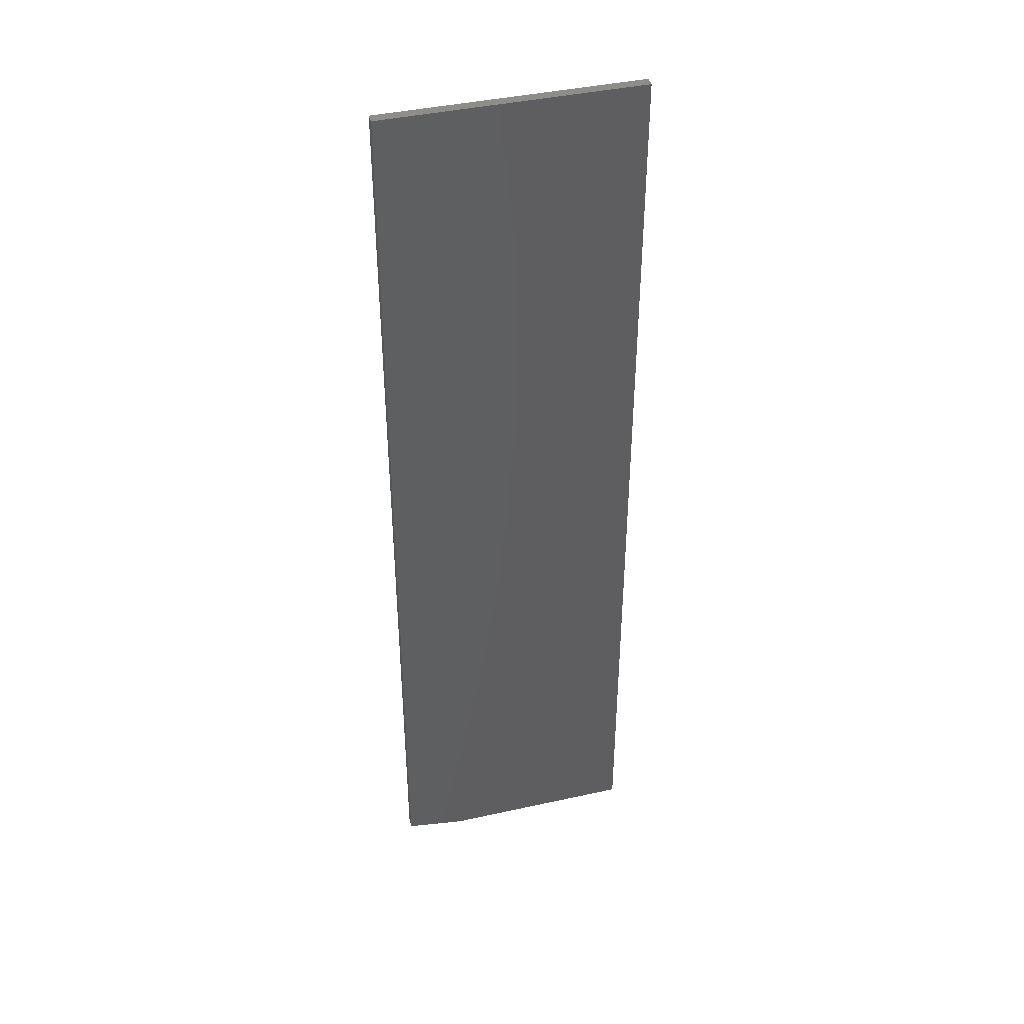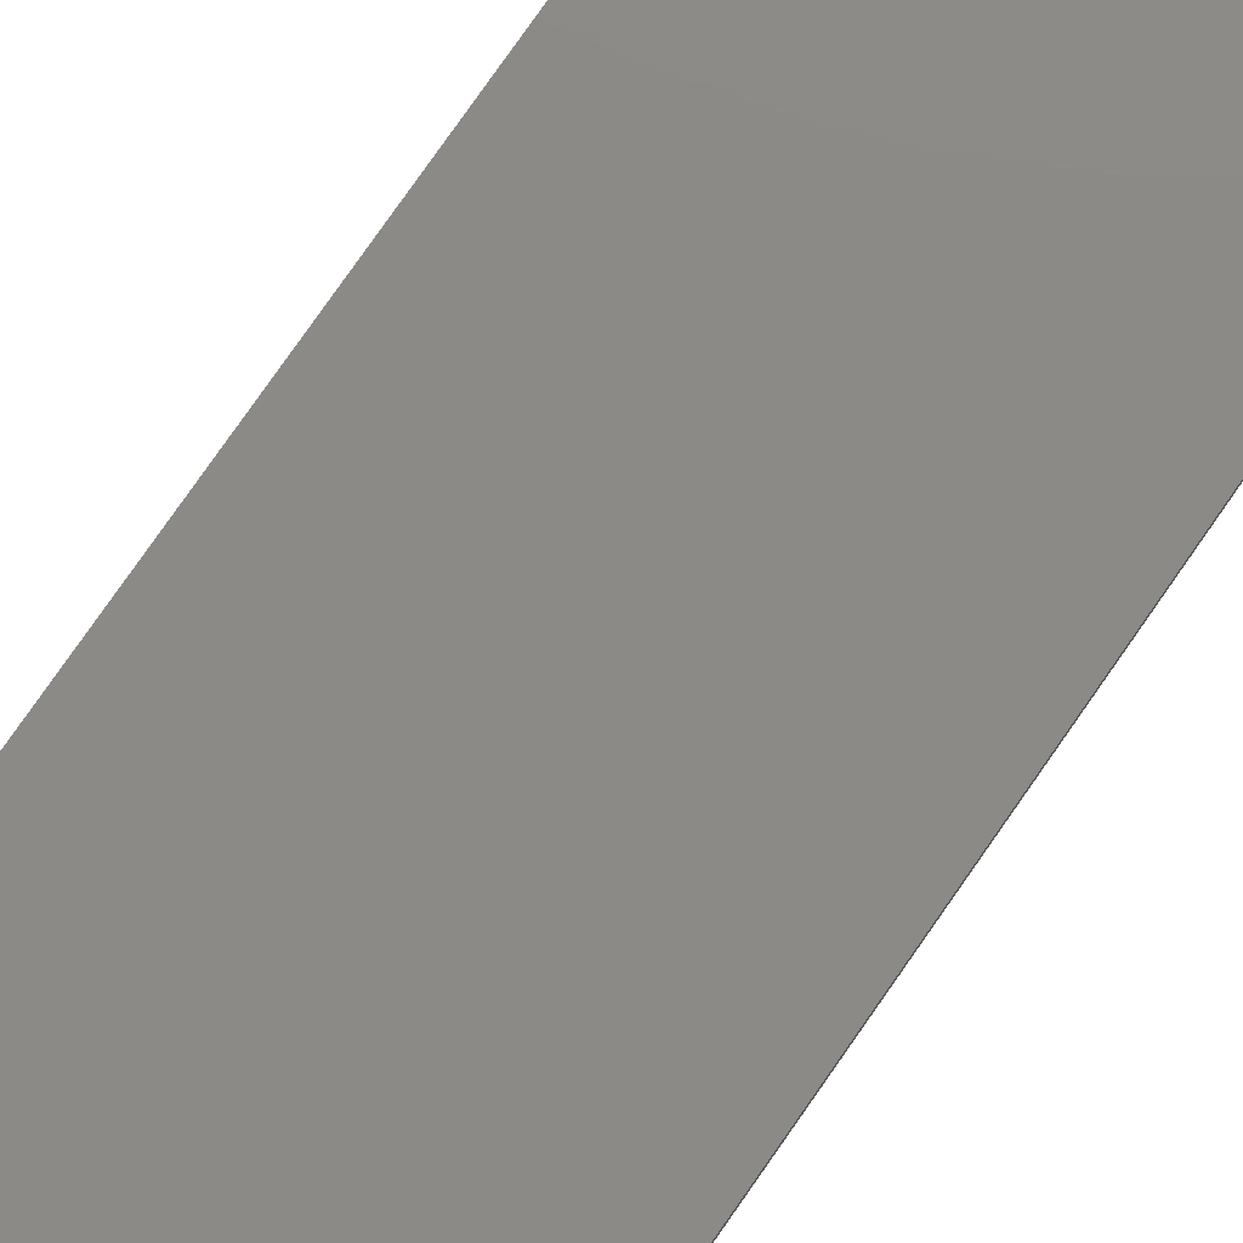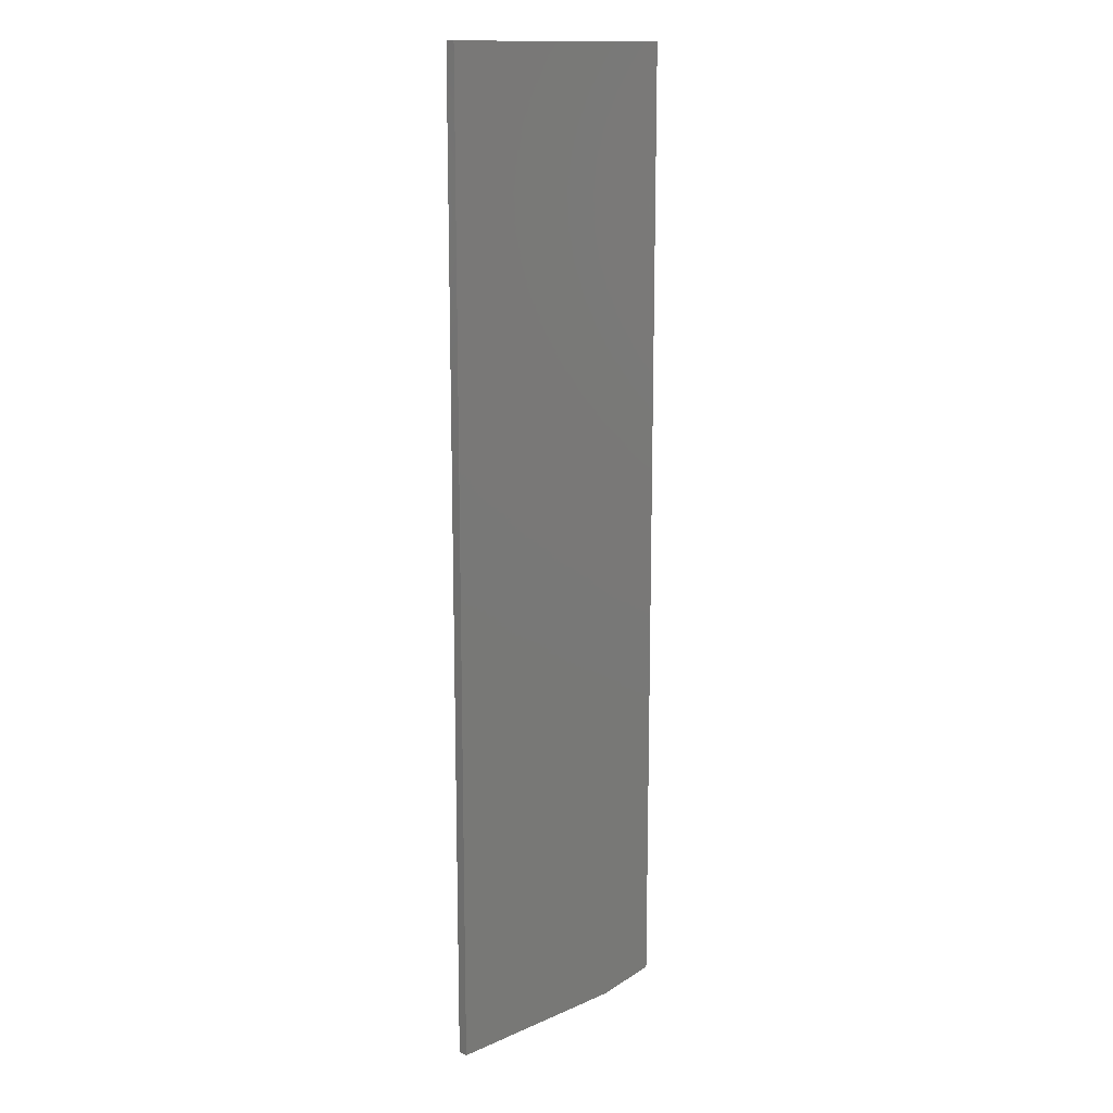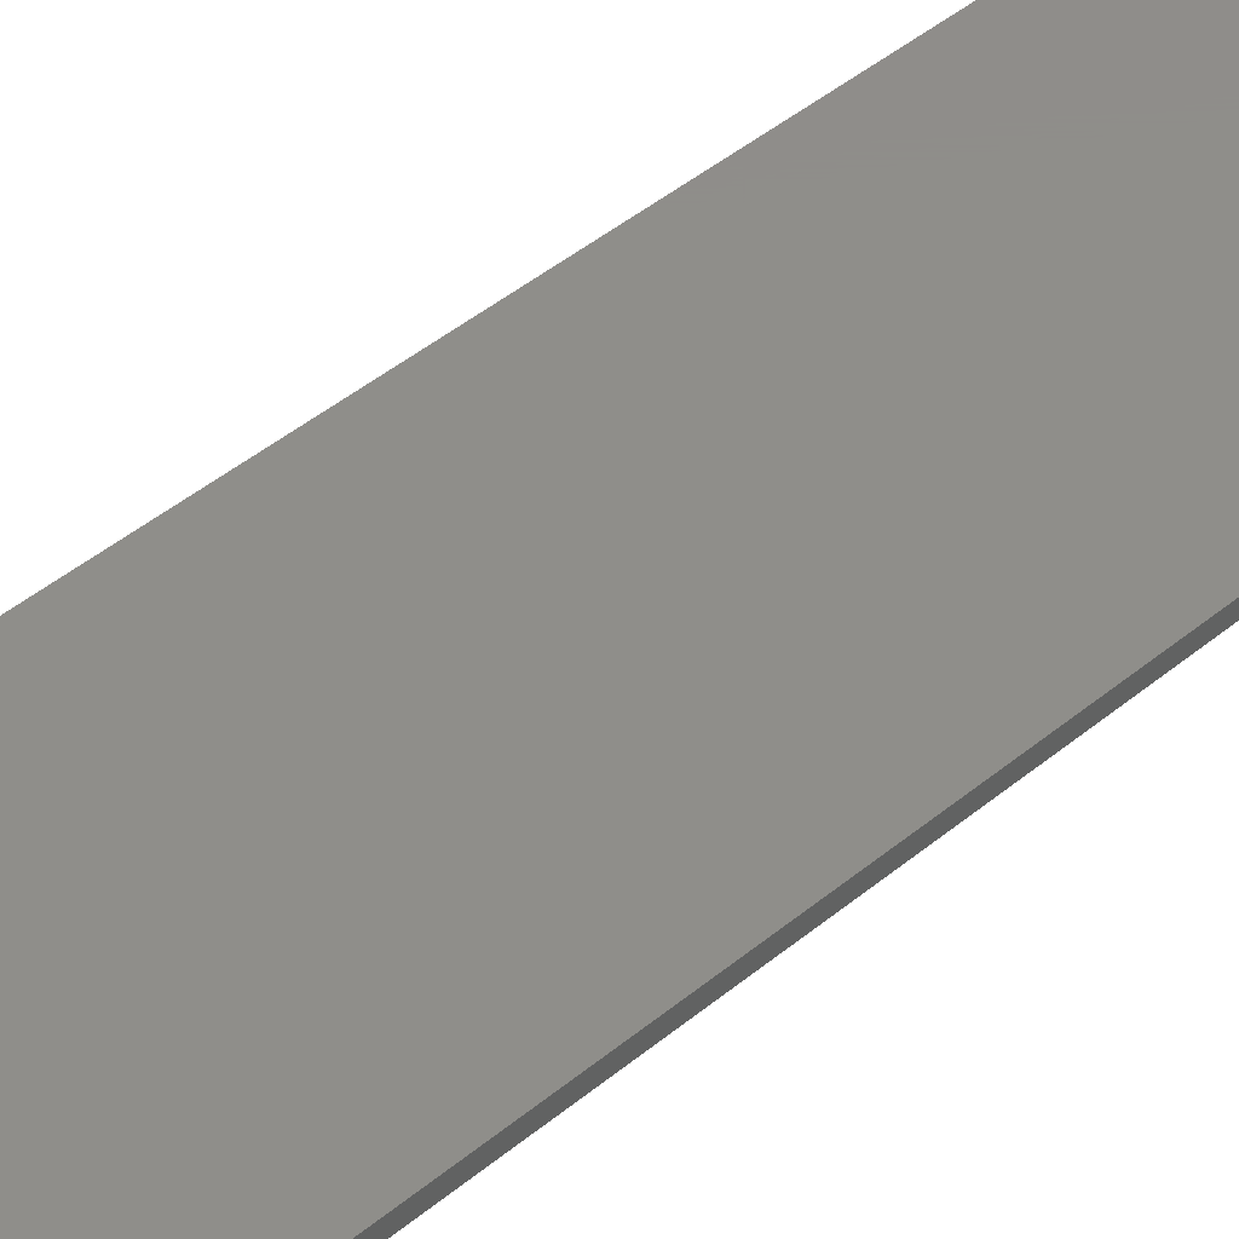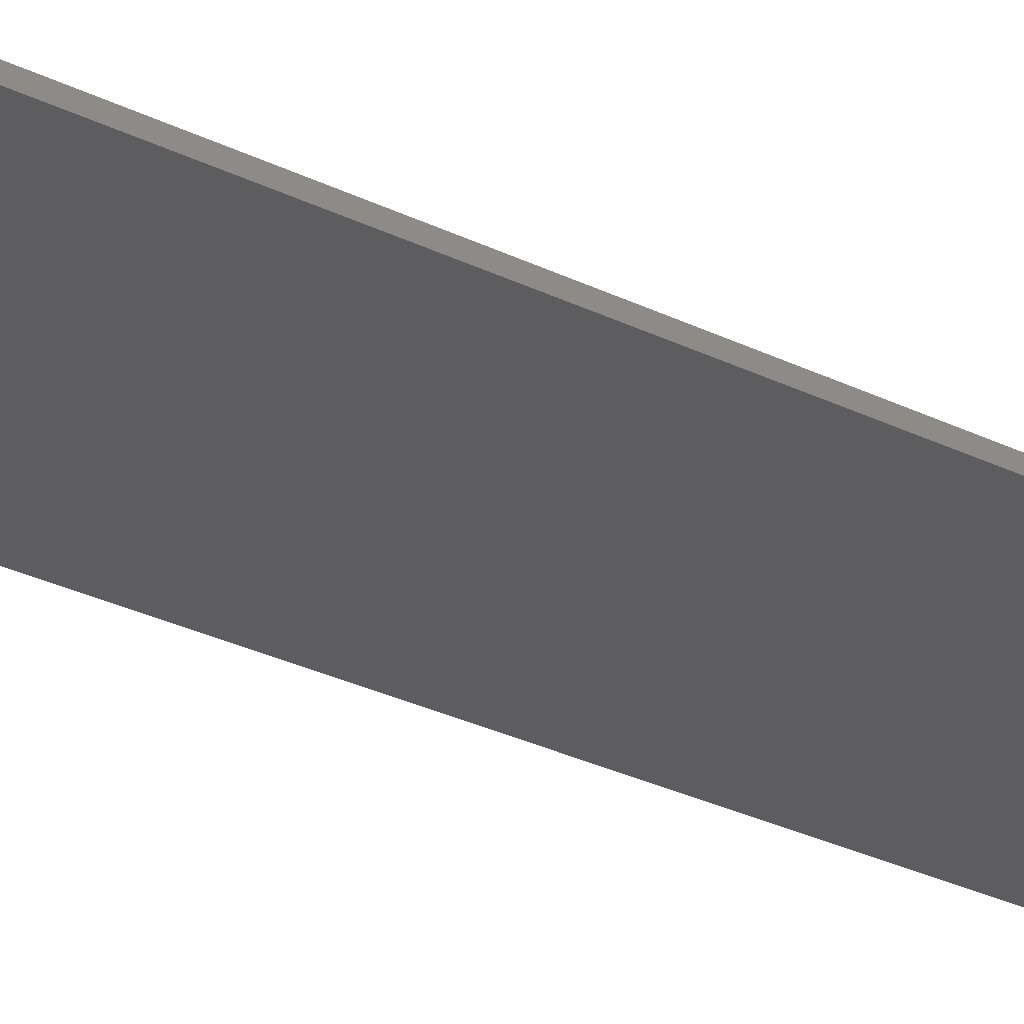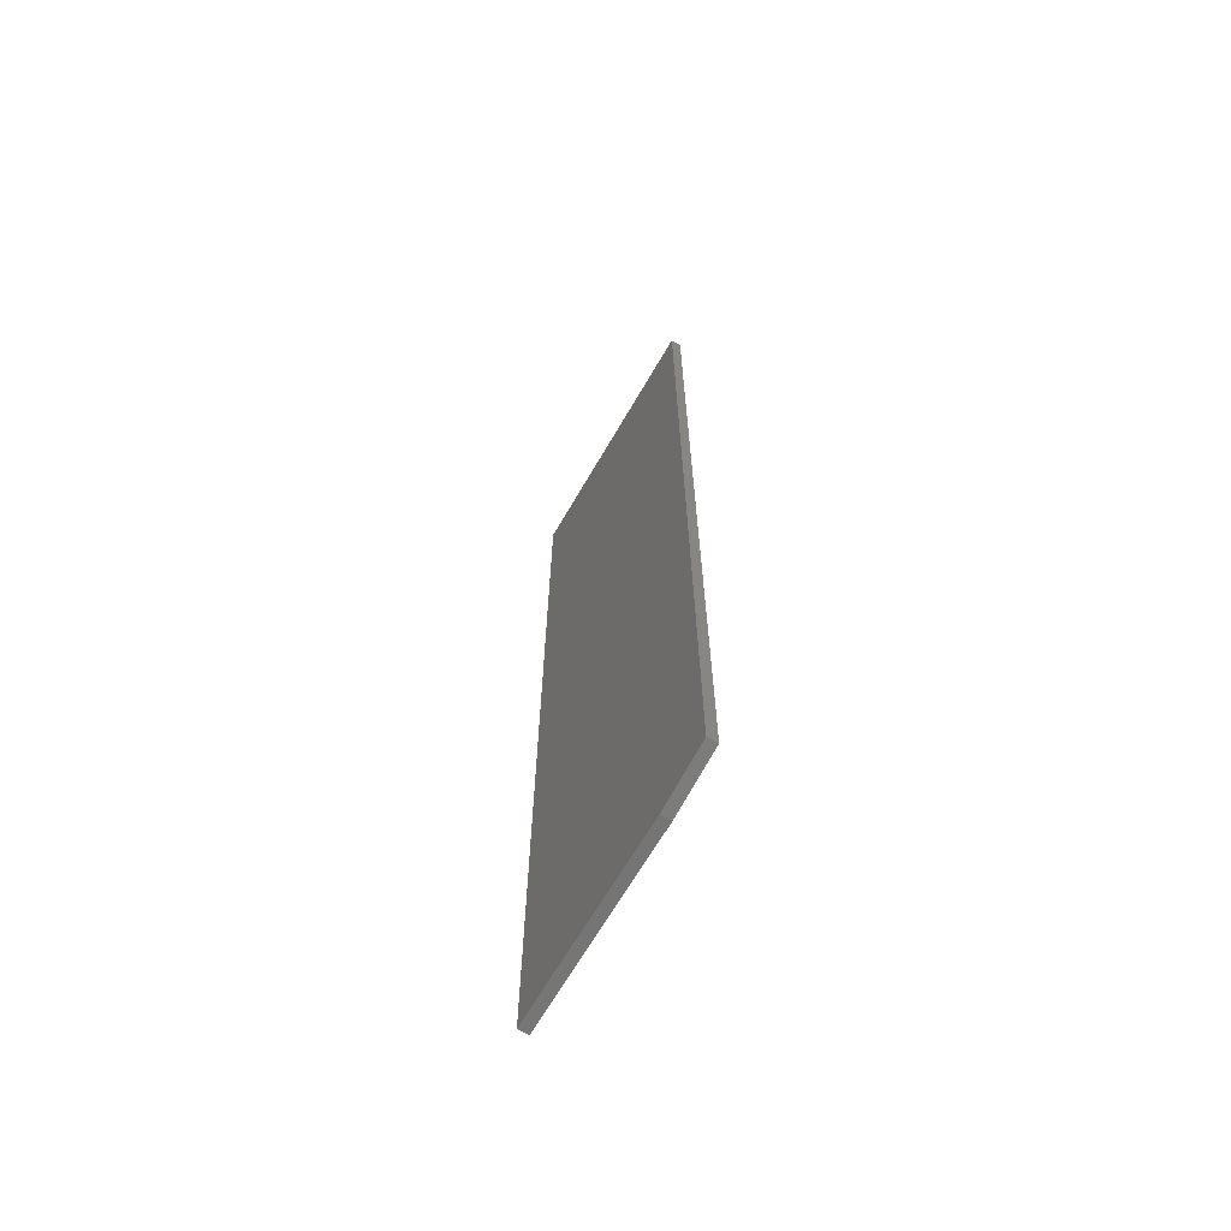
<metadata>
{"format":"stl","ext":"stl","renderer":"f3d","projection":"perspective","resolution":1024,"background":"white","views":[{"elev":41.5,"azim":-15.0,"up":"+Z"},{"elev":78.4,"azim":34.9,"up":"+Y"},{"elev":14.3,"azim":136.5,"up":"+Z"},{"elev":42.5,"azim":-135.0,"up":"+Y"},{"elev":-32.4,"azim":56.3,"up":"+Y"},{"elev":-67.2,"azim":-120.2,"up":"+Z"}]}
</metadata>
<code>
# stl→obj: 10 verts, 16 faces
v 0.04688 0.007812 -2.87e-18
v 4.784e-19 0.007812 0.007812
v 0.1974 0.007812 -1.209e-17
v 4.592e-17 0.007812 0.75
v 0.1974 0.007812 0.75
v 0.1974 0 0.75
v 4.592e-17 0 0.75
v 0.1974 0 -1.209e-17
v 4.784e-19 0 0.007812
v 0.04688 0 -2.87e-18
f 1 2 3
f 3 2 4
f 3 4 5
f 6 7 8
f 8 7 9
f 8 9 10
f 4 2 7
f 7 2 9
f 1 3 10
f 10 3 8
f 10 9 1
f 1 9 2
f 5 4 6
f 6 4 7
f 3 5 8
f 8 5 6

</code>
